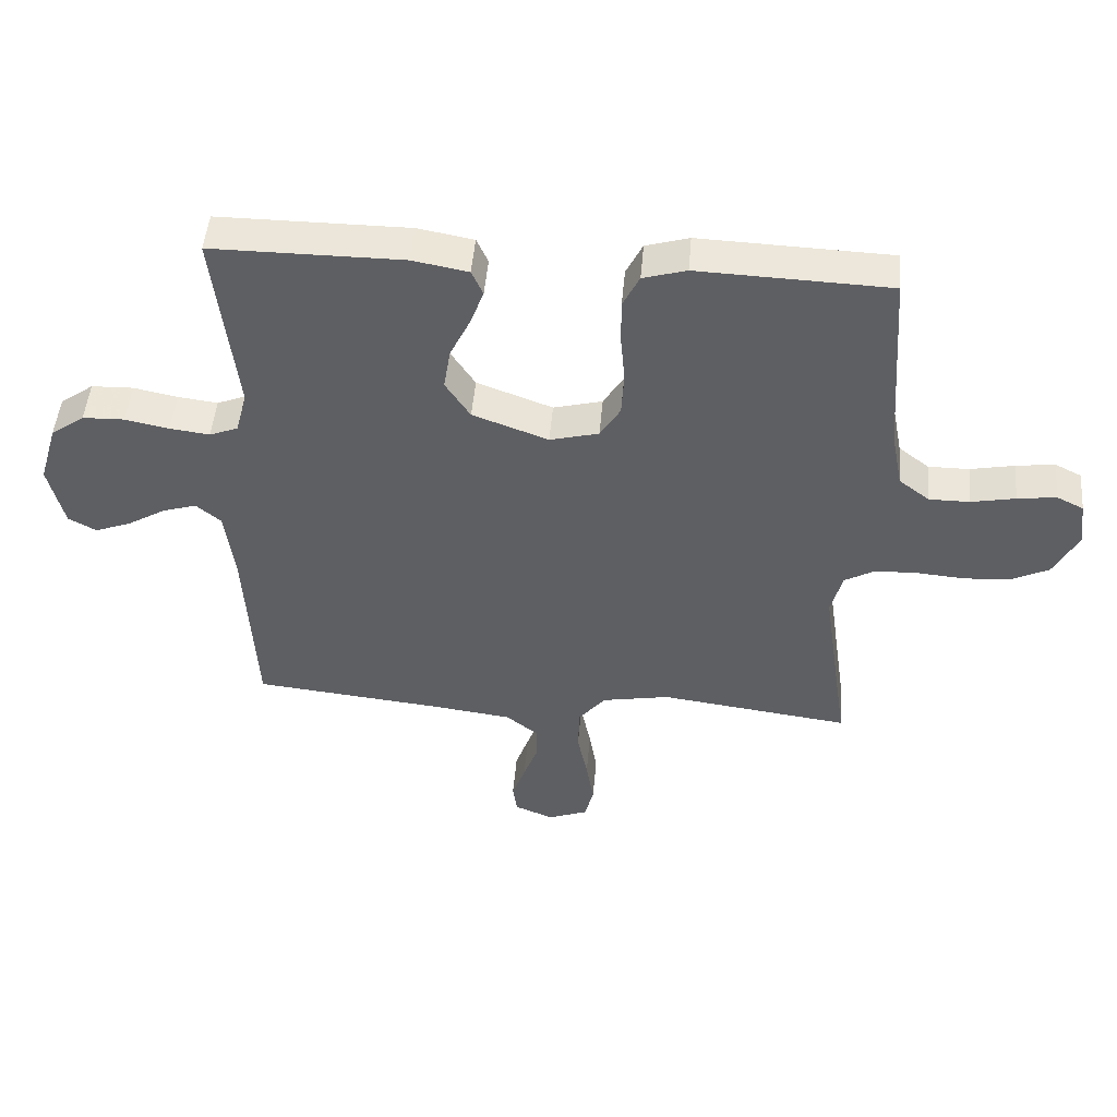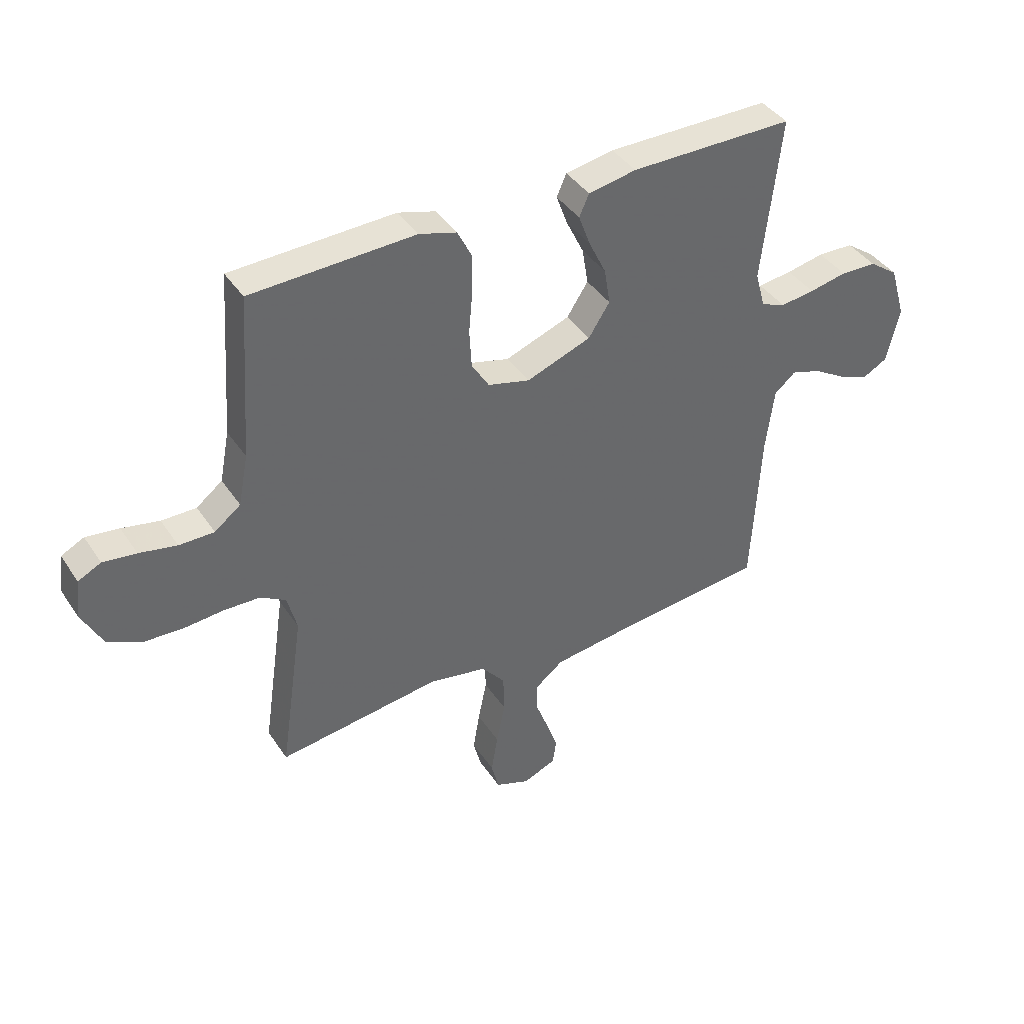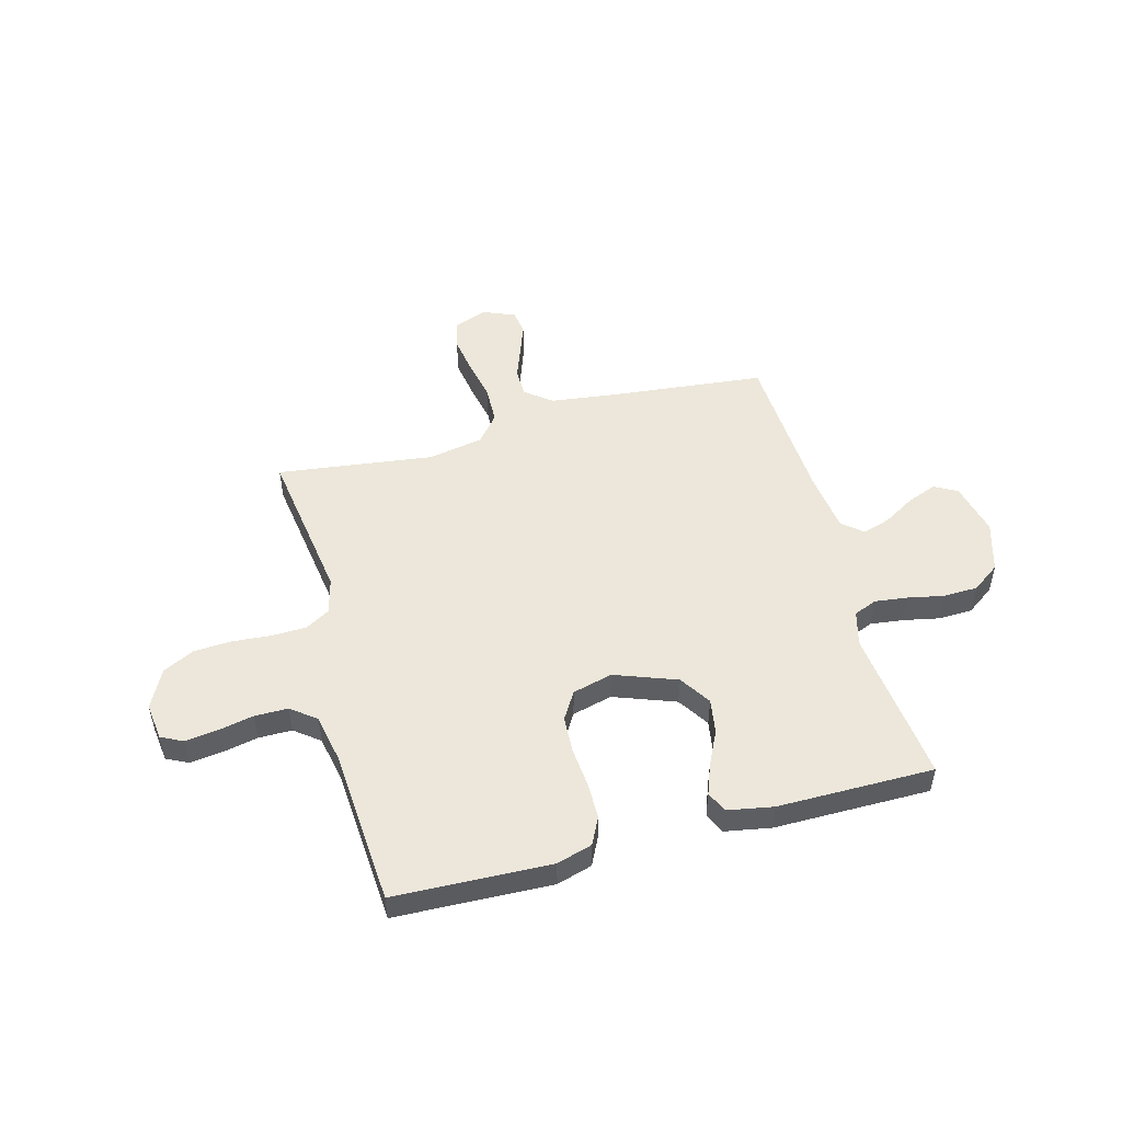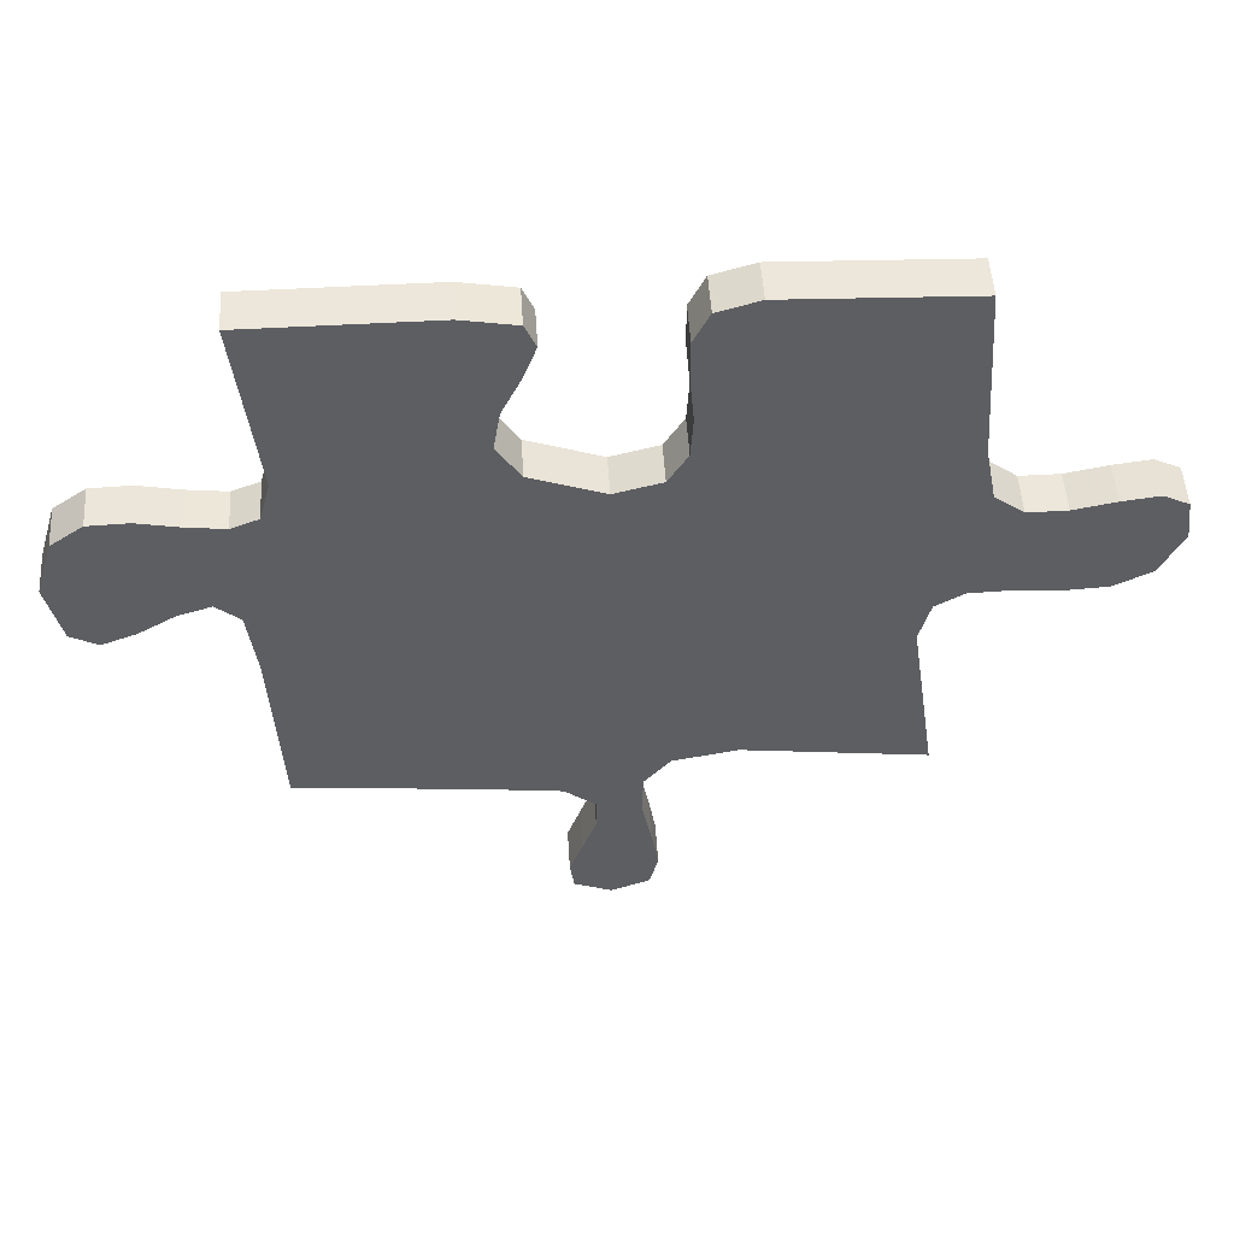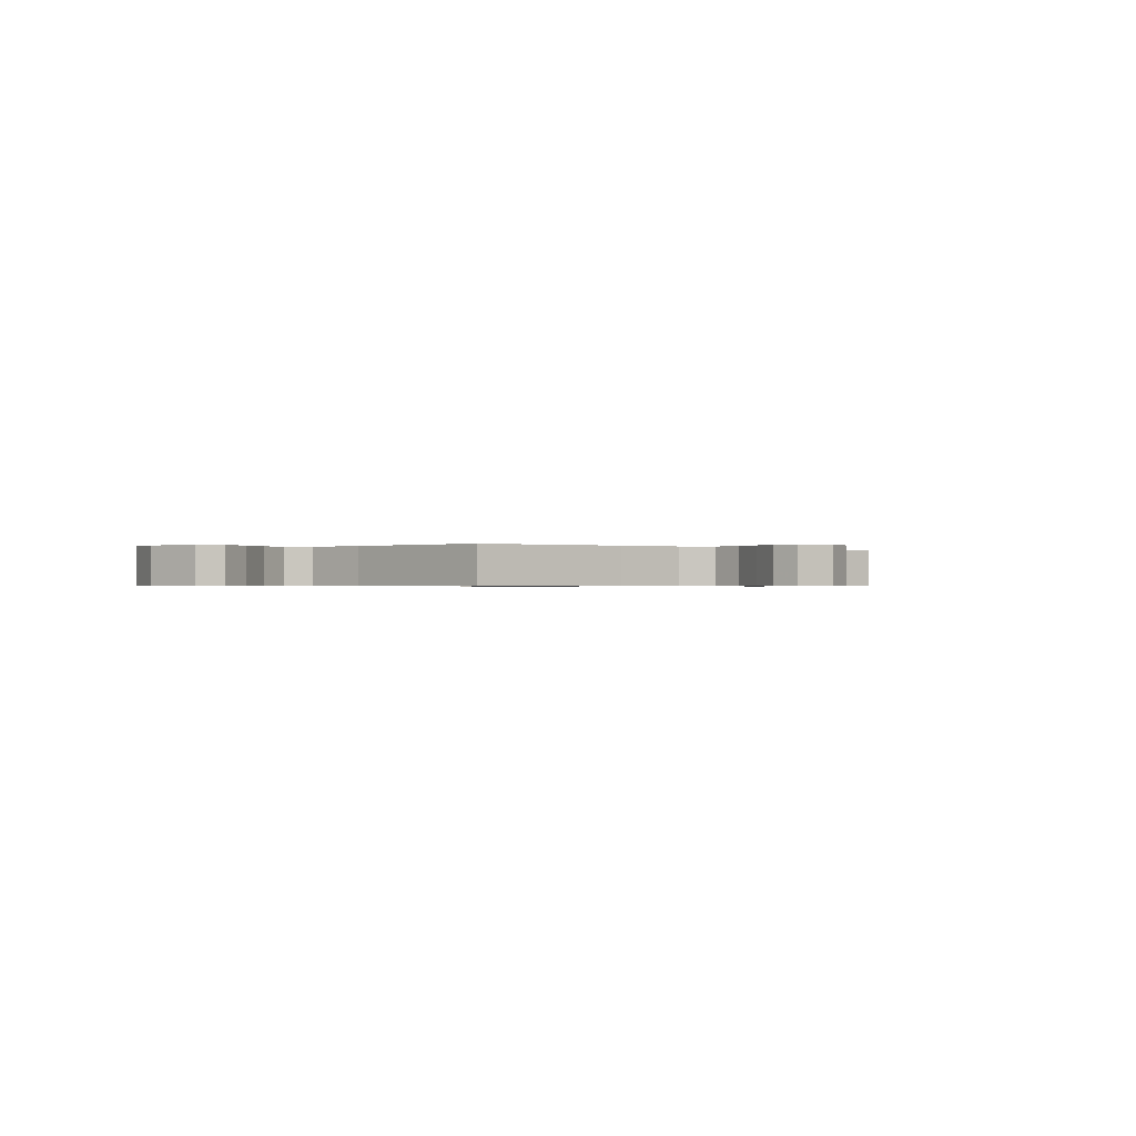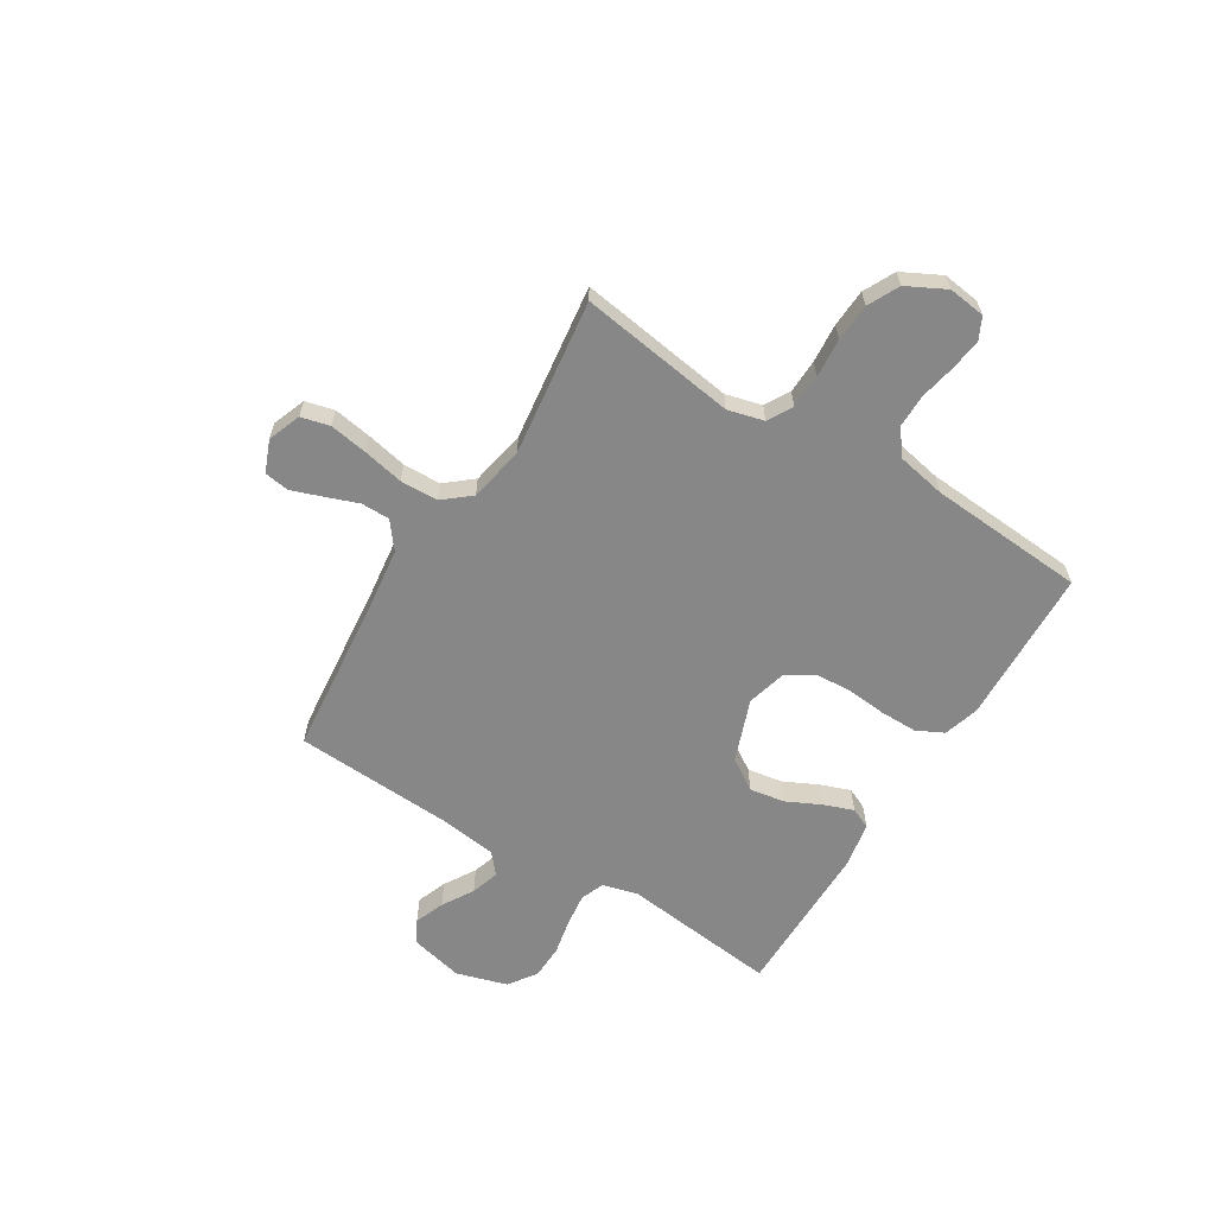
<metadata>
{"format":"obj","ext":"obj","renderer":"f3d","projection":"perspective","resolution":1024,"background":"white","views":[{"elev":48.4,"azim":-175.1,"up":"+Z"},{"elev":40.4,"azim":-30.5,"up":"+Z"},{"elev":50.9,"azim":-15.1,"up":"+Y"},{"elev":50.8,"azim":176.4,"up":"+Z"},{"elev":-0.5,"azim":137.6,"up":"+Y"},{"elev":-62.3,"azim":-121.7,"up":"+Y"}]}
</metadata>
<code>
v 0.5 0.07 -0.5
v 0.2 0.07 -0.531
v 0.075 0.07 -0.547
v 0.024 0.07 -0.587
v 0.024 0.07 -0.642
v 0.047 0.07 -0.704
v 0.068 0.07 -0.763
v 0.061 0.07 -0.81
v 0 0.07 -0.835
v -0.063 0.07 -0.811
v -0.077 0.07 -0.756
v -0.065 0.07 -0.683
v -0.049 0.07 -0.605
v -0.051 0.07 -0.533
v -0.094 0.07 -0.481
v -0.2 0.07 -0.461
v -0.5 0.07 -0.5
v -0.456 0.07 -0.2
v -0.474 0.07 -0.131
v -0.521 0.07 -0.104
v -0.587 0.07 -0.102
v -0.662 0.07 -0.108
v -0.734 0.07 -0.104
v -0.794 0.07 -0.074
v -0.832 0.07 0
v -0.823 0.07 0.071
v -0.781 0.07 0.092
v -0.72 0.07 0.084
v -0.651 0.07 0.07
v -0.587 0.07 0.07
v -0.539 0.07 0.107
v -0.521 0.07 0.2
v -0.5 0.07 0.5
v -0.2 0.07 0.511
v -0.132 0.07 0.491
v -0.106 0.07 0.439
v -0.106 0.07 0.369
v -0.113 0.07 0.292
v -0.109 0.07 0.222
v -0.077 0.07 0.17
v 0 0.07 0.15
v 0.119 0.07 0.194
v 0.158 0.07 0.254
v 0.147 0.07 0.321
v 0.115 0.07 0.387
v 0.094 0.07 0.444
v 0.112 0.07 0.484
v 0.2 0.07 0.5
v 0.5 0.07 0.5
v 0.466 0.07 0.2
v 0.484 0.07 0.133
v 0.529 0.07 0.115
v 0.592 0.07 0.123
v 0.661 0.07 0.137
v 0.727 0.07 0.135
v 0.78 0.07 0.097
v 0.809 0.07 0
v 0.785 0.07 -0.102
v 0.741 0.07 -0.126
v 0.684 0.07 -0.104
v 0.624 0.07 -0.068
v 0.57 0.07 -0.051
v 0.531 0.07 -0.084
v 0.516 0.07 -0.2
v 0.5 0 -0.5
v 0.2 0 -0.531
v 0.075 0 -0.547
v 0.024 0 -0.587
v 0.024 0 -0.642
v 0.047 0 -0.704
v 0.068 0 -0.763
v 0.061 0 -0.81
v 0 0 -0.835
v -0.063 0 -0.811
v -0.077 0 -0.756
v -0.065 0 -0.683
v -0.049 0 -0.605
v -0.051 0 -0.533
v -0.094 0 -0.481
v -0.2 0 -0.461
v -0.5 0 -0.5
v -0.456 0 -0.2
v -0.474 0 -0.131
v -0.521 0 -0.104
v -0.587 0 -0.102
v -0.662 0 -0.108
v -0.734 0 -0.104
v -0.794 0 -0.074
v -0.832 0 0
v -0.823 0 0.071
v -0.781 0 0.092
v -0.72 0 0.084
v -0.651 0 0.07
v -0.587 0 0.07
v -0.539 0 0.107
v -0.521 0 0.2
v -0.5 0 0.5
v -0.2 0 0.511
v -0.132 0 0.491
v -0.106 0 0.439
v -0.106 0 0.369
v -0.113 0 0.292
v -0.109 0 0.222
v -0.077 0 0.17
v 0 0 0.15
v 0.119 0 0.194
v 0.158 0 0.254
v 0.147 0 0.321
v 0.115 0 0.387
v 0.094 0 0.444
v 0.112 0 0.484
v 0.2 0 0.5
v 0.5 0 0.5
v 0.466 0 0.2
v 0.484 0 0.133
v 0.529 0 0.115
v 0.592 0 0.123
v 0.661 0 0.137
v 0.727 0 0.135
v 0.78 0 0.097
v 0.809 0 0
v 0.785 0 -0.102
v 0.741 0 -0.126
v 0.684 0 -0.104
v 0.624 0 -0.068
v 0.57 0 -0.051
v 0.531 0 -0.084
v 0.516 0 -0.2
f 59 60 61
f 58 59 61
f 57 58 61
f 56 57 61
f 55 56 61
f 54 55 61
f 53 54 61
f 52 53 61 62
f 51 52 62 63
f 48 49 50
f 47 48 50
f 46 47 50
f 45 46 50
f 44 45 50
f 51 63 64
f 50 51 64
f 44 50 64
f 43 44 64
f 36 37 38
f 35 36 38
f 34 35 38
f 33 34 38
f 32 33 38
f 31 32 38 39
f 30 31 39 40
f 27 28 29
f 26 27 29
f 25 26 29
f 24 25 29
f 23 24 29
f 22 23 29
f 21 22 29
f 20 21 29 30
f 30 40 41
f 20 30 41
f 19 20 41
f 16 17 18
f 19 41 42
f 18 19 42
f 16 18 42
f 15 16 42
f 11 12 13
f 10 11 13
f 9 10 13
f 8 9 13
f 7 8 13
f 6 7 13
f 5 6 13
f 4 5 13 14
f 64 1 2
f 43 64 2
f 42 43 2
f 15 42 2
f 14 15 2
f 14 2 3
f 3 4 14
f 125 124 123
f 125 123 122
f 125 122 121
f 125 121 120
f 125 120 119
f 125 119 118
f 125 118 117
f 126 125 117 116
f 127 126 116 115
f 114 113 112
f 114 112 111
f 114 111 110
f 114 110 109
f 114 109 108
f 128 127 115
f 128 115 114
f 128 114 108
f 128 108 107
f 102 101 100
f 102 100 99
f 102 99 98
f 102 98 97
f 102 97 96
f 103 102 96 95
f 104 103 95 94
f 93 92 91
f 93 91 90
f 93 90 89
f 93 89 88
f 93 88 87
f 93 87 86
f 93 86 85
f 94 93 85 84
f 105 104 94
f 105 94 84
f 105 84 83
f 82 81 80
f 106 105 83
f 106 83 82
f 106 82 80
f 106 80 79
f 77 76 75
f 77 75 74
f 77 74 73
f 77 73 72
f 77 72 71
f 77 71 70
f 77 70 69
f 78 77 69 68
f 66 65 128
f 66 128 107
f 66 107 106
f 66 106 79
f 66 79 78
f 67 66 78
f 78 68 67
f 1 65 66 2
f 2 66 67 3
f 3 67 68 4
f 4 68 69 5
f 5 69 70 6
f 6 70 71 7
f 7 71 72 8
f 8 72 73 9
f 9 73 74 10
f 10 74 75 11
f 11 75 76 12
f 12 76 77 13
f 13 77 78 14
f 14 78 79 15
f 15 79 80 16
f 16 80 81 17
f 17 81 82 18
f 18 82 83 19
f 19 83 84 20
f 20 84 85 21
f 21 85 86 22
f 22 86 87 23
f 23 87 88 24
f 24 88 89 25
f 25 89 90 26
f 26 90 91 27
f 27 91 92 28
f 28 92 93 29
f 29 93 94 30
f 30 94 95 31
f 31 95 96 32
f 32 96 97 33
f 33 97 98 34
f 34 98 99 35
f 35 99 100 36
f 36 100 101 37
f 37 101 102 38
f 38 102 103 39
f 39 103 104 40
f 40 104 105 41
f 41 105 106 42
f 42 106 107 43
f 43 107 108 44
f 44 108 109 45
f 45 109 110 46
f 46 110 111 47
f 47 111 112 48
f 48 112 113 49
f 49 113 114 50
f 50 114 115 51
f 51 115 116 52
f 52 116 117 53
f 53 117 118 54
f 54 118 119 55
f 55 119 120 56
f 56 120 121 57
f 57 121 122 58
f 58 122 123 59
f 59 123 124 60
f 60 124 125 61
f 61 125 126 62
f 62 126 127 63
f 63 127 128 64
f 64 128 65 1

</code>
